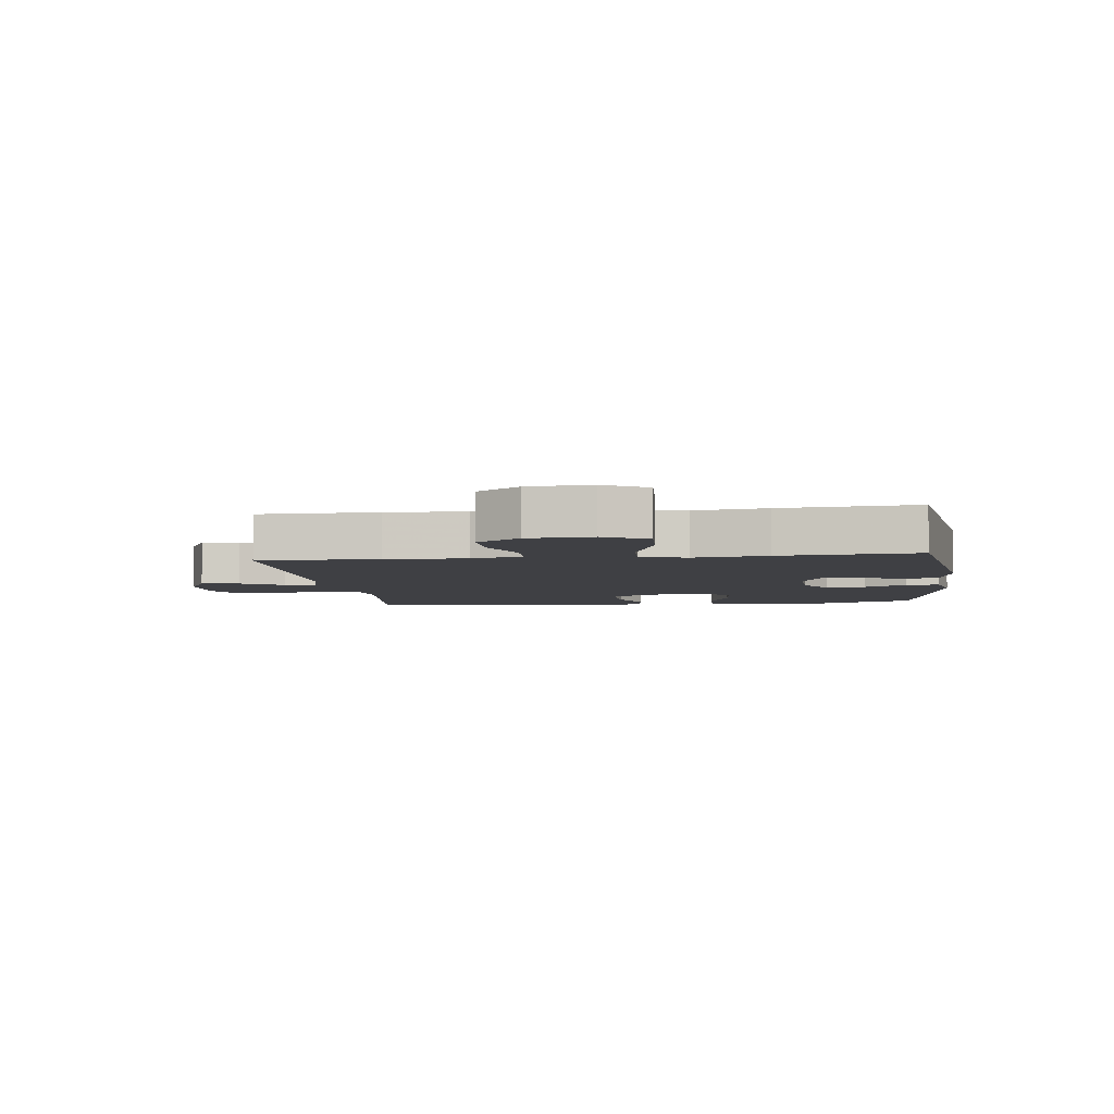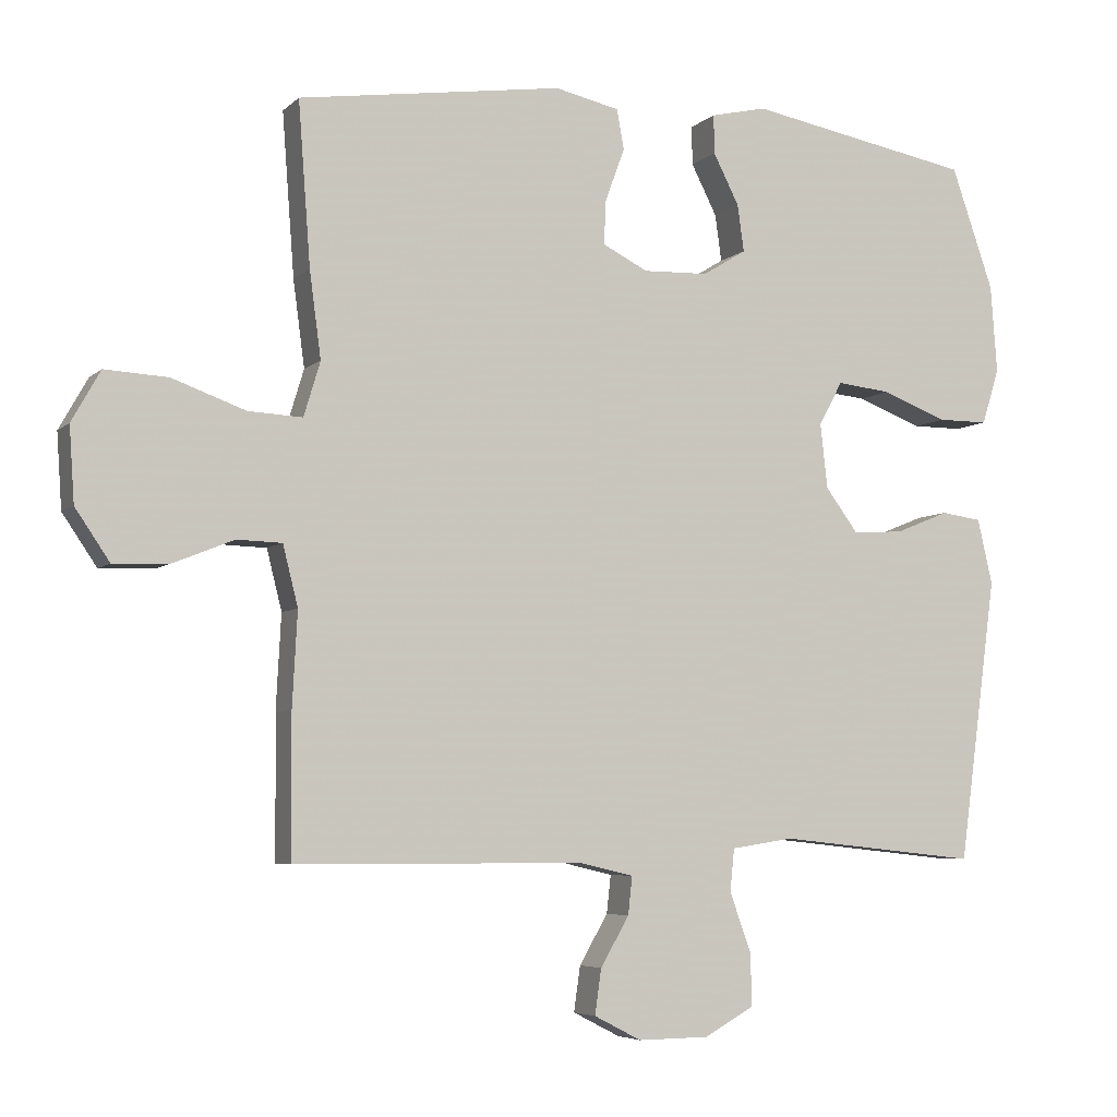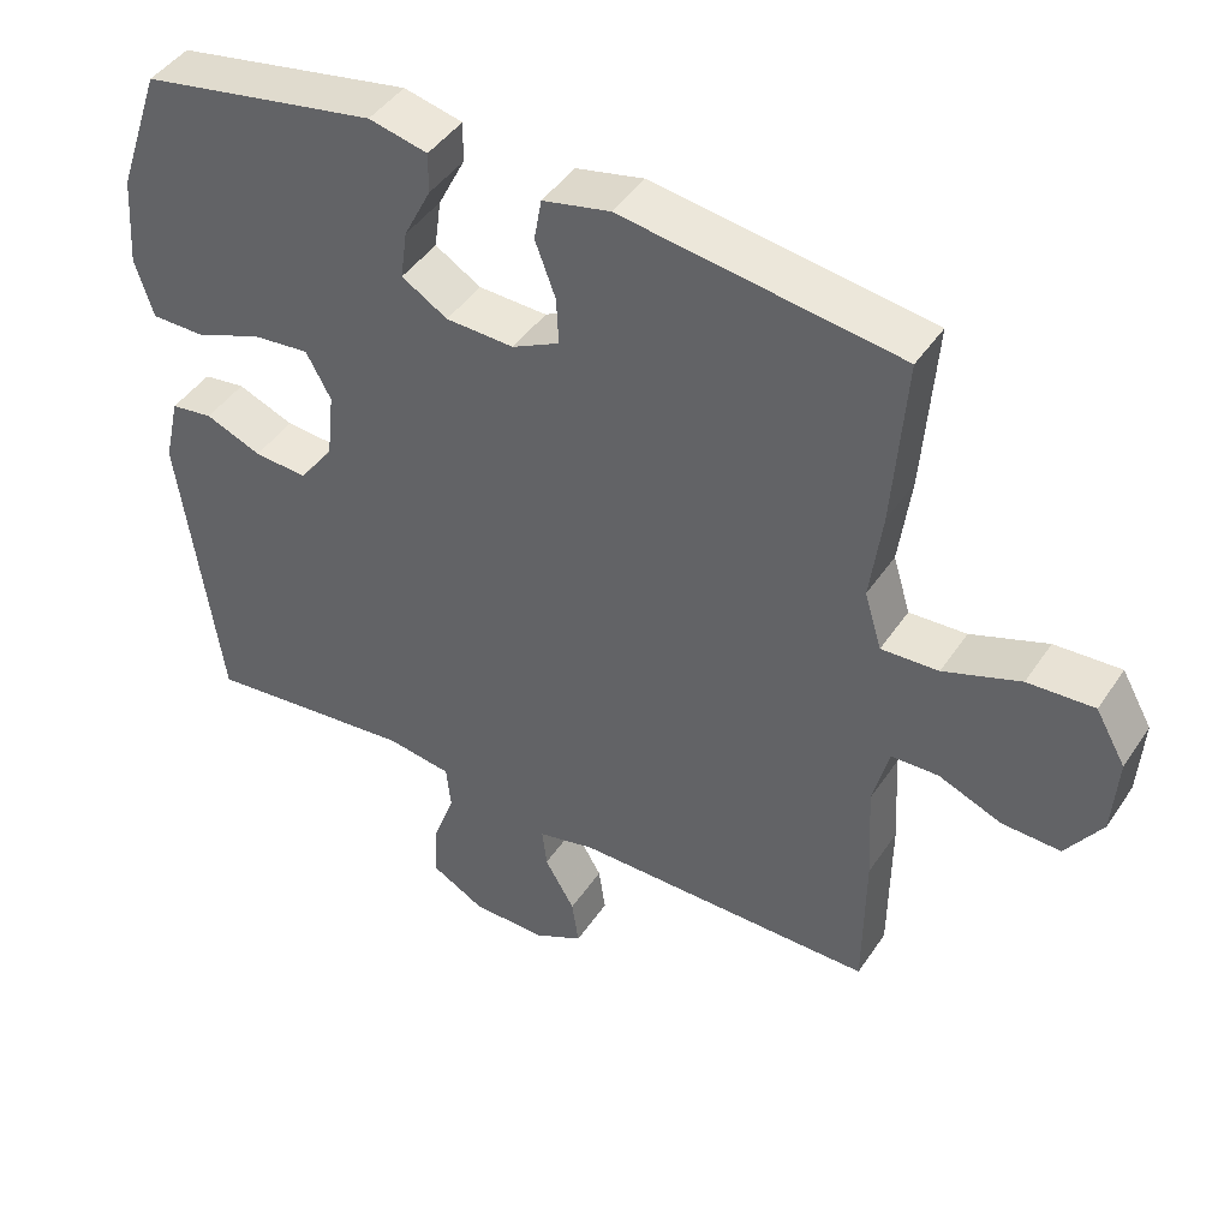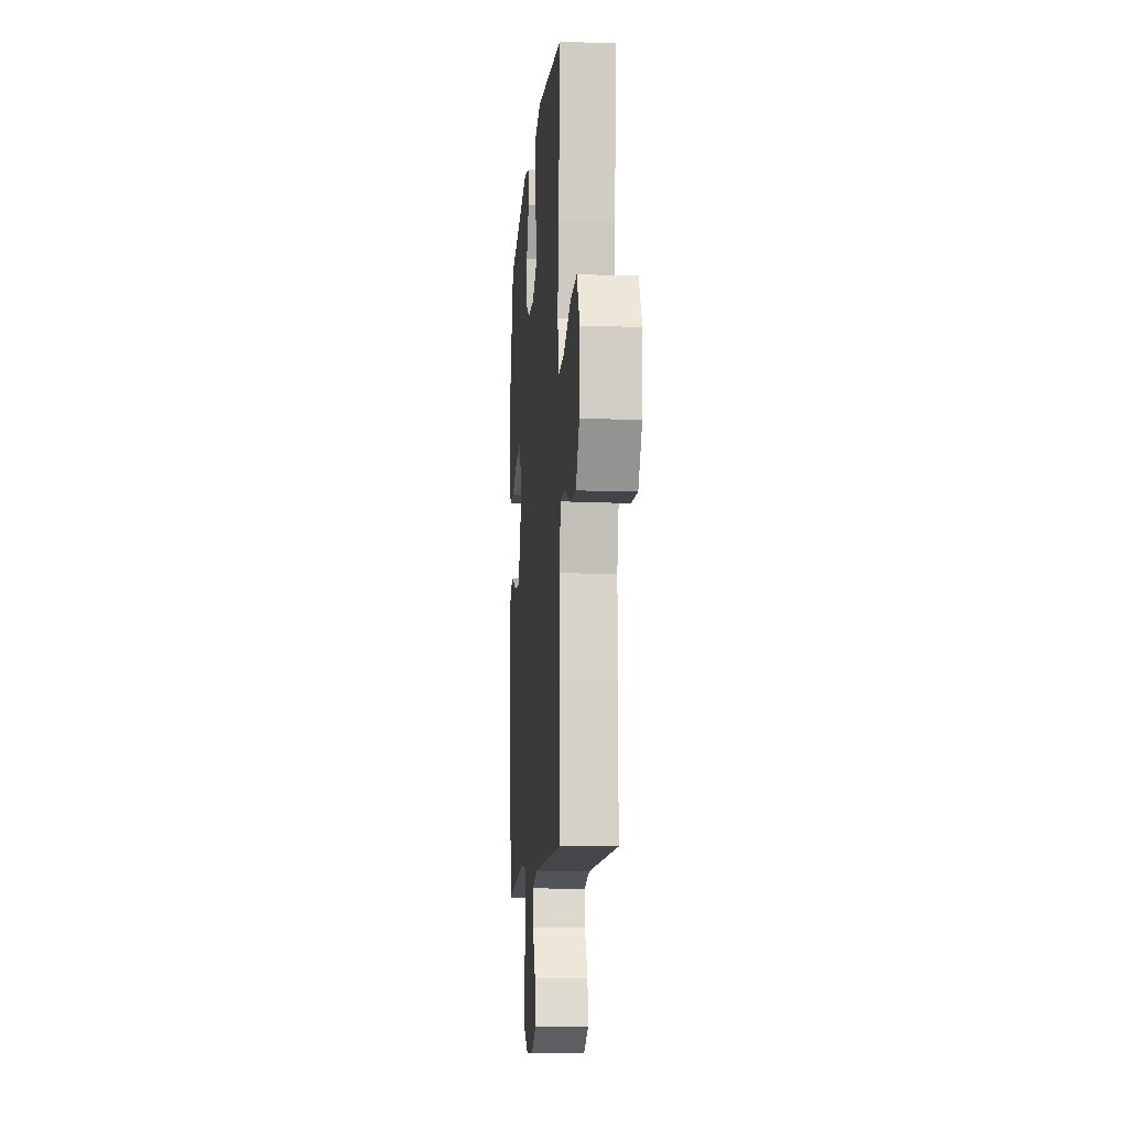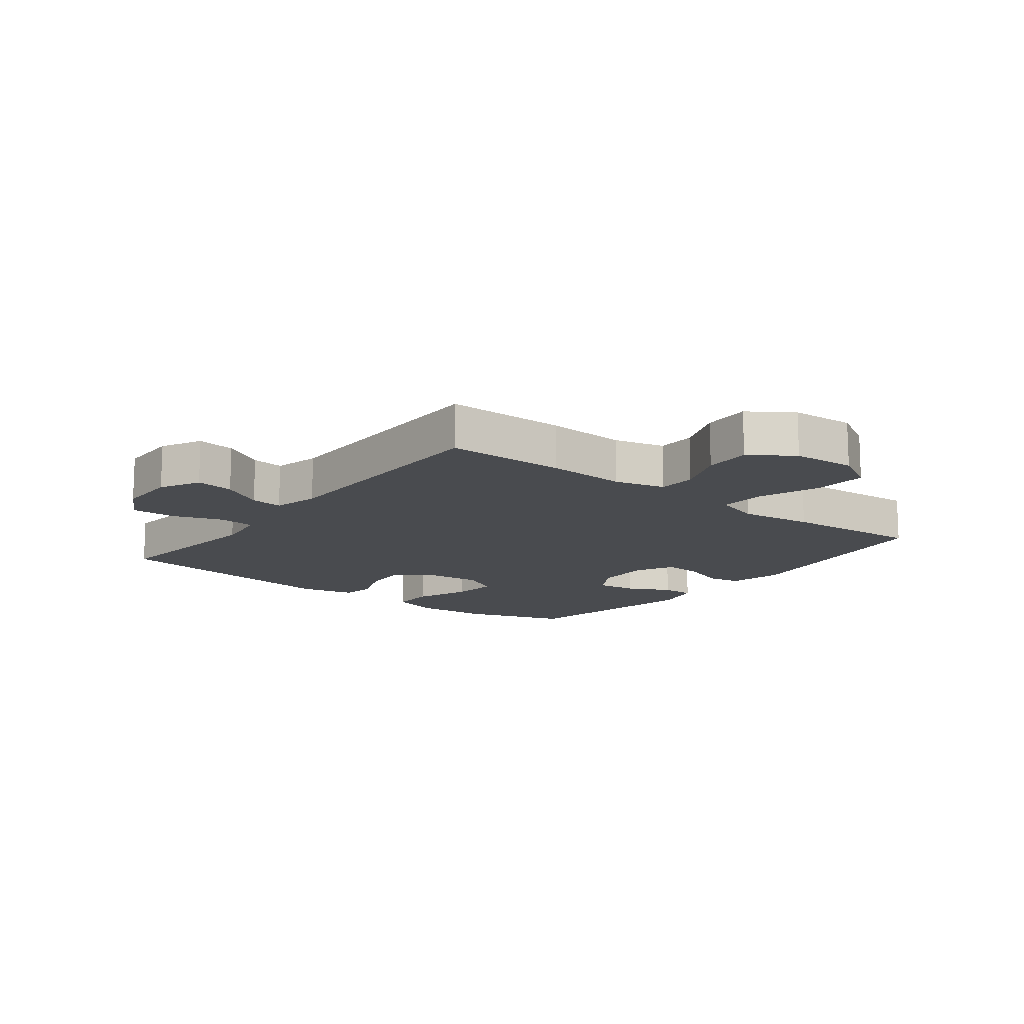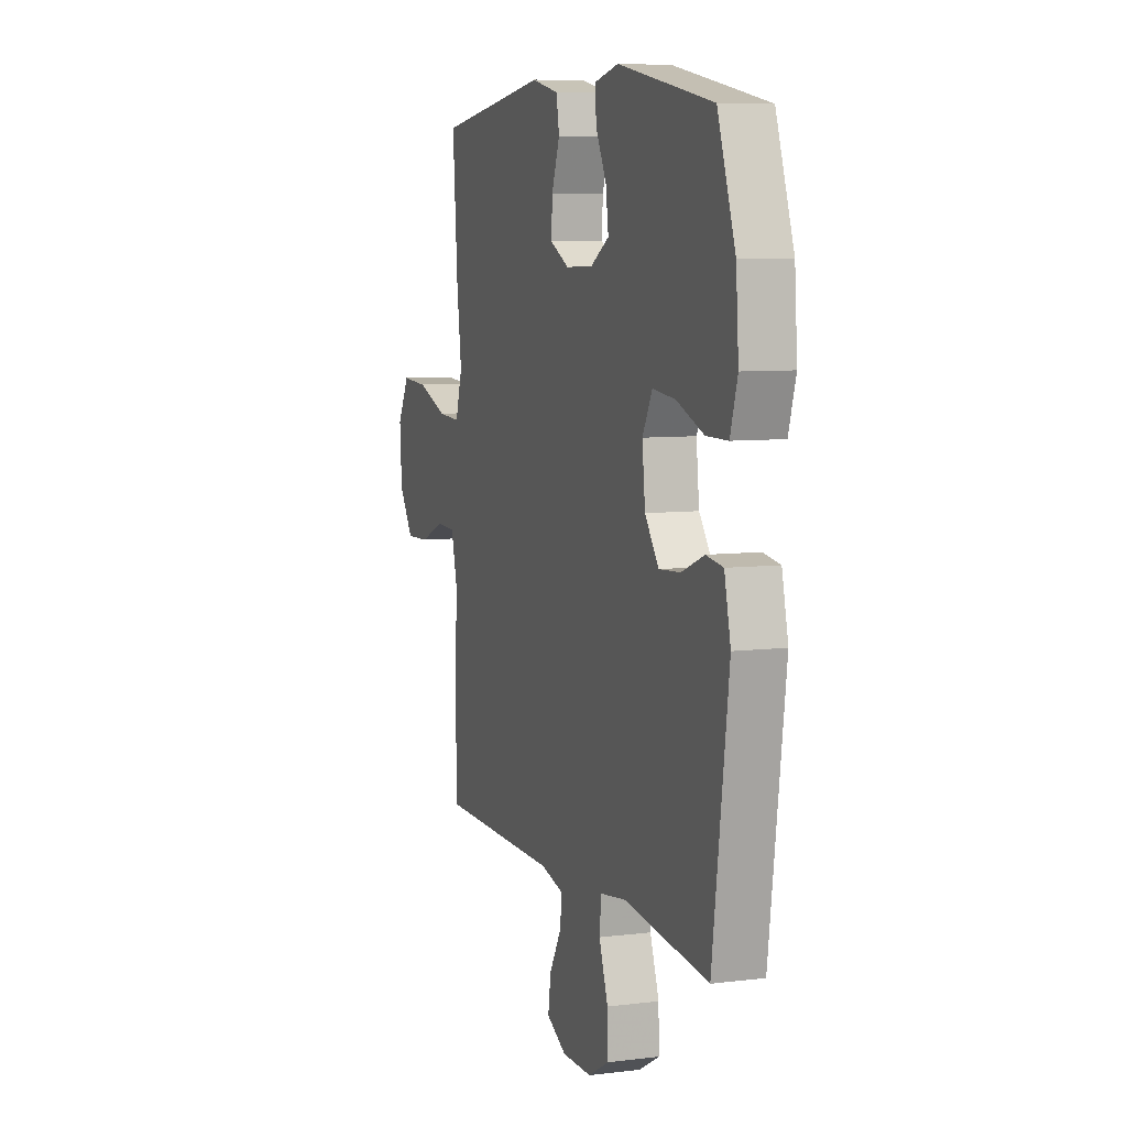
<metadata>
{"format":"obj","ext":"obj","renderer":"f3d","projection":"perspective","resolution":1024,"background":"white","views":[{"elev":-5.1,"azim":-82.7,"up":"+Y"},{"elev":-5.4,"azim":-23.3,"up":"+Z"},{"elev":44.3,"azim":-148.5,"up":"+Z"},{"elev":-10.5,"azim":-94.4,"up":"+Z"},{"elev":-13.7,"azim":-127.8,"up":"+Y"},{"elev":7.5,"azim":70.8,"up":"+Z"}]}
</metadata>
<code>
v 0.5 0.07 0.5
v 0.559 0.07 0.33
v 0.568 0.07 0.208
v 0.544 0.07 0.13
v 0.473 0.07 0.13
v 0.382 0.07 0.165
v 0.307 0.07 0.173
v 0.274 0.07 0.112
v 0.284 0.07 0.022
v 0.33 0.07 -0.04
v 0.401 0.07 -0.035
v 0.476 0.07 -0.005
v 0.532 0.07 -0.013
v 0.553 0.07 -0.104
v 0.5 0.07 -0.5
v 0.22 0.07 -0.47
v 0.133 0.07 -0.483
v 0.127 0.07 -0.542
v 0.157 0.07 -0.625
v 0.159 0.07 -0.698
v 0.089 0.07 -0.737
v -0.01 0.07 -0.738
v -0.076 0.07 -0.704
v -0.067 0.07 -0.641
v -0.027 0.07 -0.572
v -0.021 0.07 -0.519
v -0.097 0.07 -0.501
v -0.5 0.07 -0.5
v -0.502 0.07 -0.303
v -0.495 0.07 -0.172
v -0.516 0.07 -0.088
v -0.579 0.07 -0.086
v -0.663 0.07 -0.12
v -0.741 0.07 -0.123
v -0.789 0.07 -0.052
v -0.796 0.07 0.052
v -0.756 0.07 0.123
v -0.668 0.07 0.118
v -0.566 0.07 0.081
v -0.49 0.07 0.077
v -0.467 0.07 0.153
v -0.483 0.07 0.273
v -0.5 0.07 0.5
v -0.131 0.07 0.553
v -0.041 0.07 0.533
v -0.031 0.07 0.477
v -0.058 0.07 0.404
v -0.061 0.07 0.342
v 0.002 0.07 0.31
v 0.093 0.07 0.313
v 0.154 0.07 0.35
v 0.145 0.07 0.415
v 0.109 0.07 0.486
v 0.108 0.07 0.54
v 0.186 0.07 0.558
v 0.5 0 0.5
v 0.559 0 0.33
v 0.568 0 0.208
v 0.544 0 0.13
v 0.473 0 0.13
v 0.382 0 0.165
v 0.307 0 0.173
v 0.274 0 0.112
v 0.284 0 0.022
v 0.33 0 -0.04
v 0.401 0 -0.035
v 0.476 0 -0.005
v 0.532 0 -0.013
v 0.553 0 -0.104
v 0.5 0 -0.5
v 0.22 0 -0.47
v 0.133 0 -0.483
v 0.127 0 -0.542
v 0.157 0 -0.625
v 0.159 0 -0.698
v 0.089 0 -0.737
v -0.01 0 -0.738
v -0.076 0 -0.704
v -0.067 0 -0.641
v -0.027 0 -0.572
v -0.021 0 -0.519
v -0.097 0 -0.501
v -0.5 0 -0.5
v -0.502 0 -0.303
v -0.495 0 -0.172
v -0.516 0 -0.088
v -0.579 0 -0.086
v -0.663 0 -0.12
v -0.741 0 -0.123
v -0.789 0 -0.052
v -0.796 0 0.052
v -0.756 0 0.123
v -0.668 0 0.118
v -0.566 0 0.081
v -0.49 0 0.077
v -0.467 0 0.153
v -0.483 0 0.273
v -0.5 0 0.5
v -0.131 0 0.553
v -0.041 0 0.533
v -0.031 0 0.477
v -0.058 0 0.404
v -0.061 0 0.342
v 0.002 0 0.31
v 0.093 0 0.313
v 0.154 0 0.35
v 0.145 0 0.415
v 0.109 0 0.486
v 0.108 0 0.54
v 0.186 0 0.558
f 52 53 54 55
f 51 52 55 1
f 50 51 1 2
f 44 45 46 47
f 44 47 48
f 41 42 43 44
f 40 41 44 48
f 36 37 38 39
f 36 39 40
f 35 36 40
f 32 33 34 35
f 31 32 35 40
f 30 31 40 48
f 27 28 29 30
f 26 27 30 48
f 22 23 24 25
f 22 25 26
f 18 19 20 21
f 17 18 21 22
f 13 14 15 16
f 11 12 13 16
f 10 11 16 17
f 9 10 17 22
f 3 4 5 6
f 50 2 3 6
f 49 50 6 7
f 26 48 49
f 8 9 22 26
f 8 26 49
f 7 8 49
f 110 109 108 107
f 56 110 107 106
f 57 56 106 105
f 102 101 100 99
f 103 102 99
f 99 98 97 96
f 103 99 96 95
f 94 93 92 91
f 95 94 91
f 95 91 90
f 90 89 88 87
f 95 90 87 86
f 103 95 86 85
f 85 84 83 82
f 103 85 82 81
f 80 79 78 77
f 81 80 77
f 76 75 74 73
f 77 76 73 72
f 71 70 69 68
f 71 68 67 66
f 72 71 66 65
f 77 72 65 64
f 61 60 59 58
f 61 58 57 105
f 62 61 105 104
f 104 103 81
f 81 77 64 63
f 104 81 63
f 104 63 62
f 1 56 57 2
f 2 57 58 3
f 3 58 59 4
f 4 59 60 5
f 5 60 61 6
f 6 61 62 7
f 7 62 63 8
f 8 63 64 9
f 9 64 65 10
f 10 65 66 11
f 11 66 67 12
f 12 67 68 13
f 13 68 69 14
f 14 69 70 15
f 15 70 71 16
f 16 71 72 17
f 17 72 73 18
f 18 73 74 19
f 19 74 75 20
f 20 75 76 21
f 21 76 77 22
f 22 77 78 23
f 23 78 79 24
f 24 79 80 25
f 25 80 81 26
f 26 81 82 27
f 27 82 83 28
f 28 83 84 29
f 29 84 85 30
f 30 85 86 31
f 31 86 87 32
f 32 87 88 33
f 33 88 89 34
f 34 89 90 35
f 35 90 91 36
f 36 91 92 37
f 37 92 93 38
f 38 93 94 39
f 39 94 95 40
f 40 95 96 41
f 41 96 97 42
f 42 97 98 43
f 43 98 99 44
f 44 99 100 45
f 45 100 101 46
f 46 101 102 47
f 47 102 103 48
f 48 103 104 49
f 49 104 105 50
f 50 105 106 51
f 51 106 107 52
f 52 107 108 53
f 53 108 109 54
f 54 109 110 55
f 55 110 56 1

</code>
